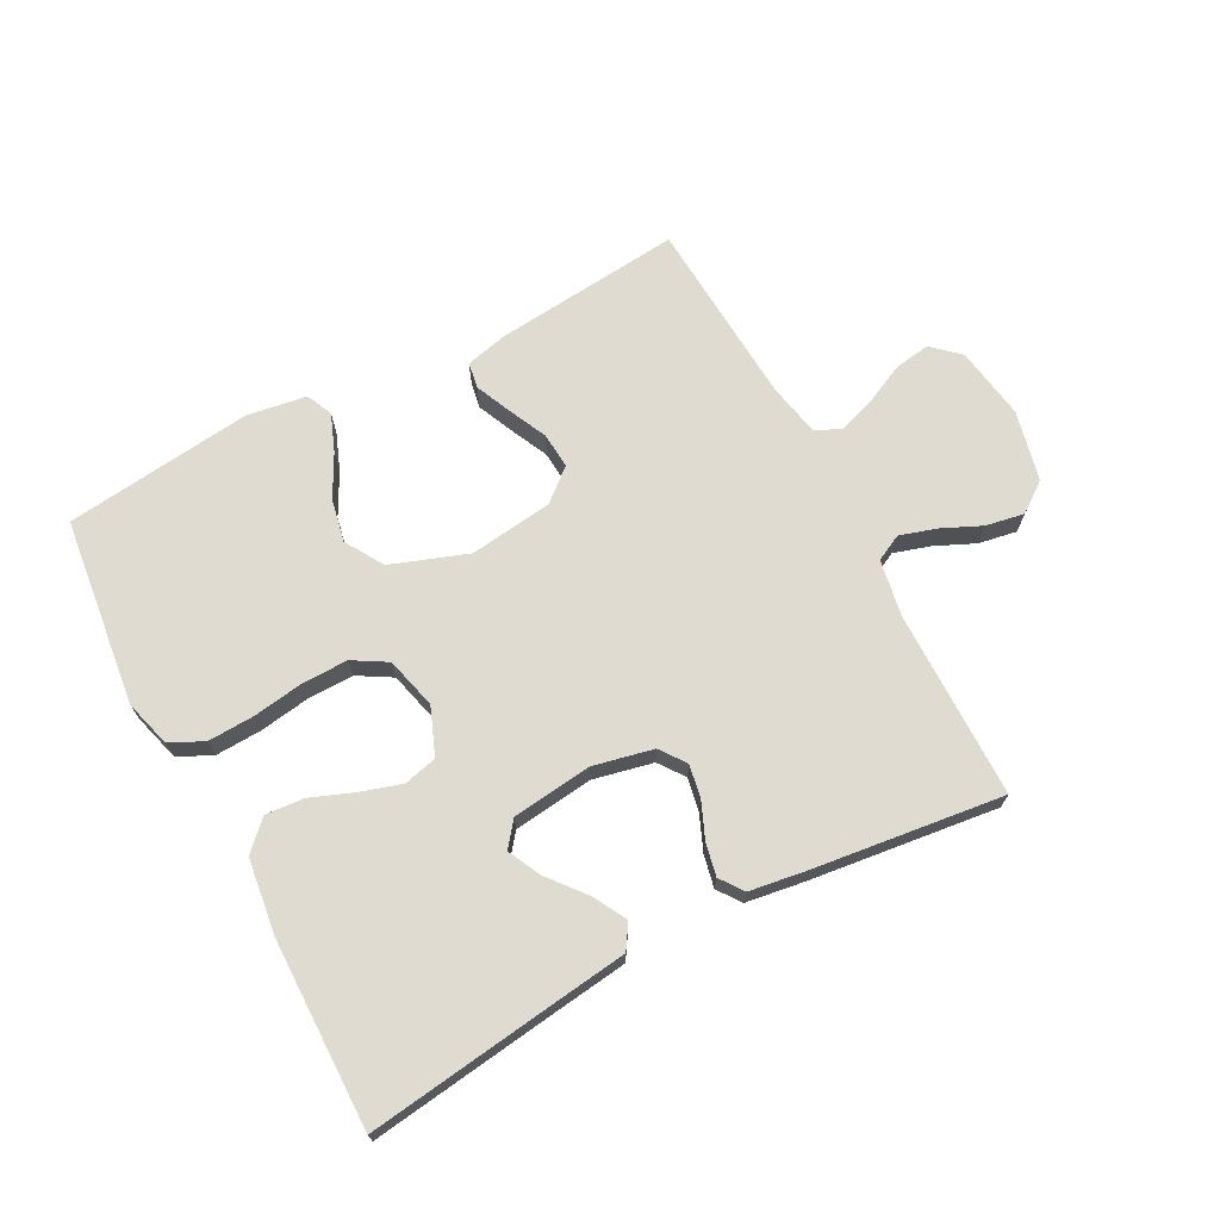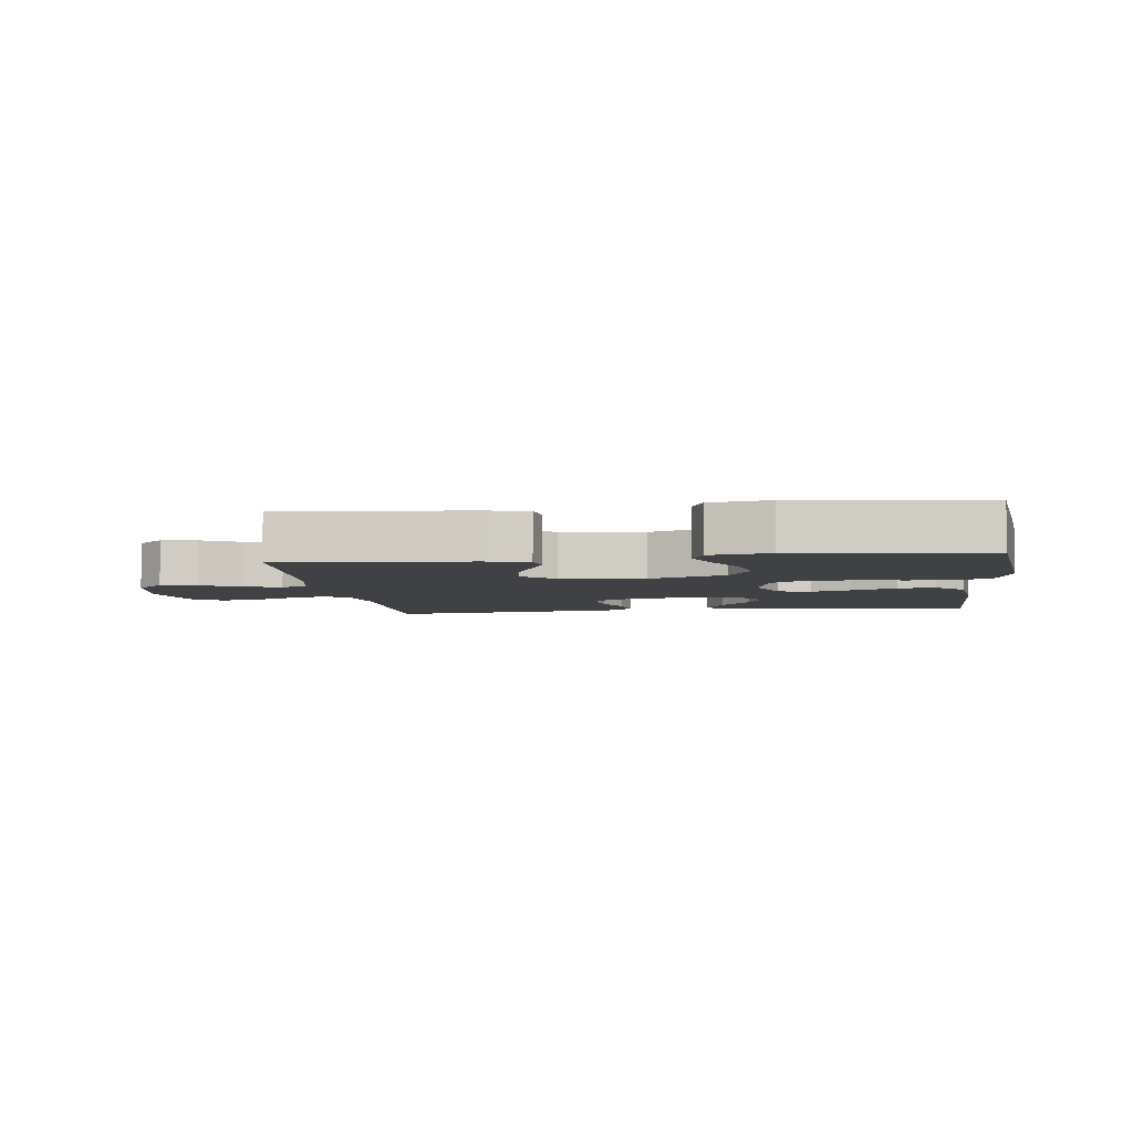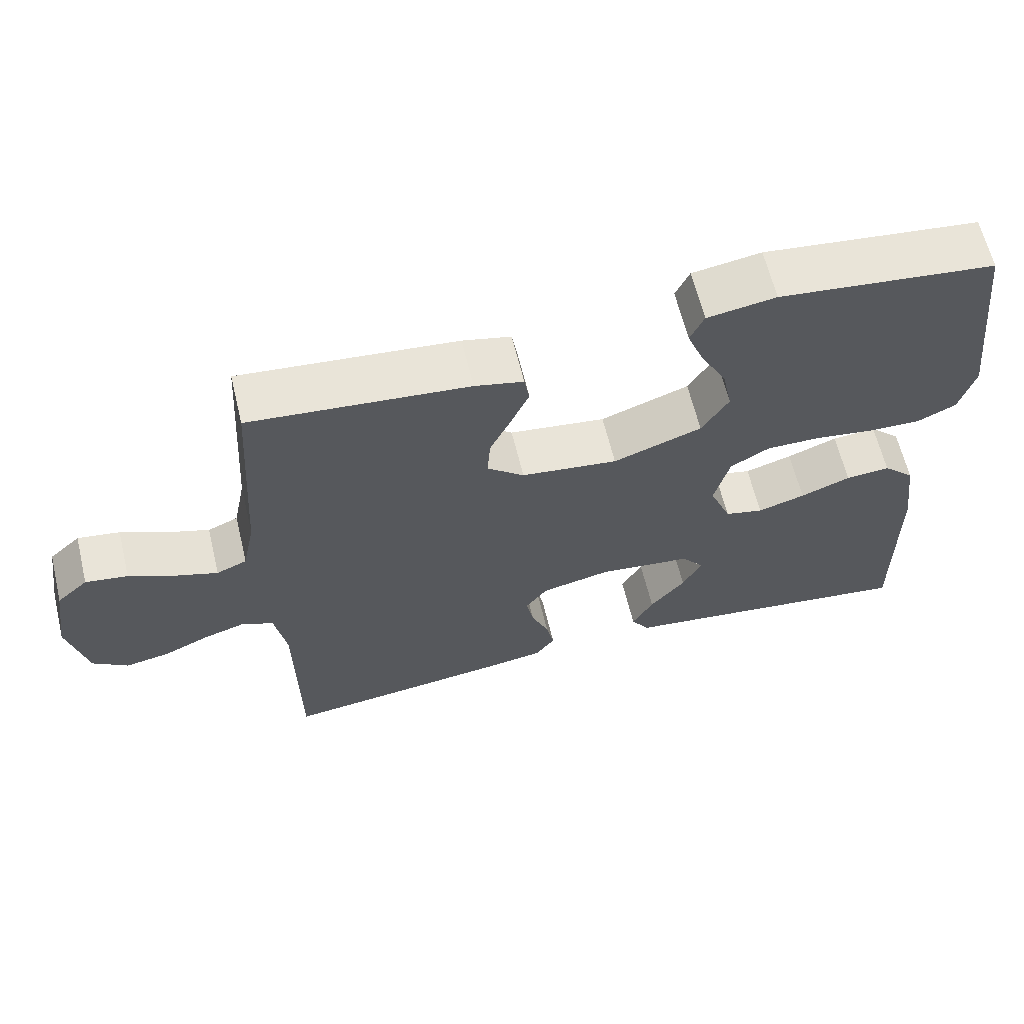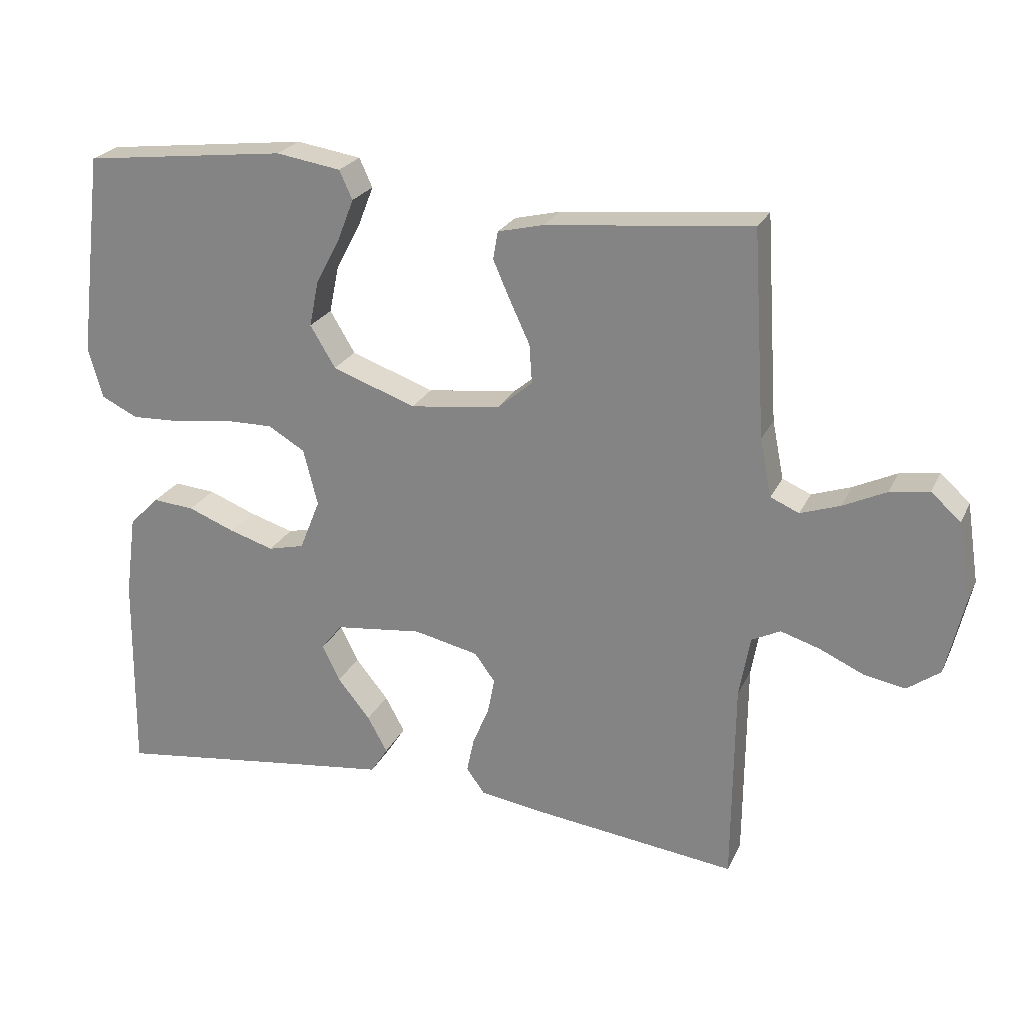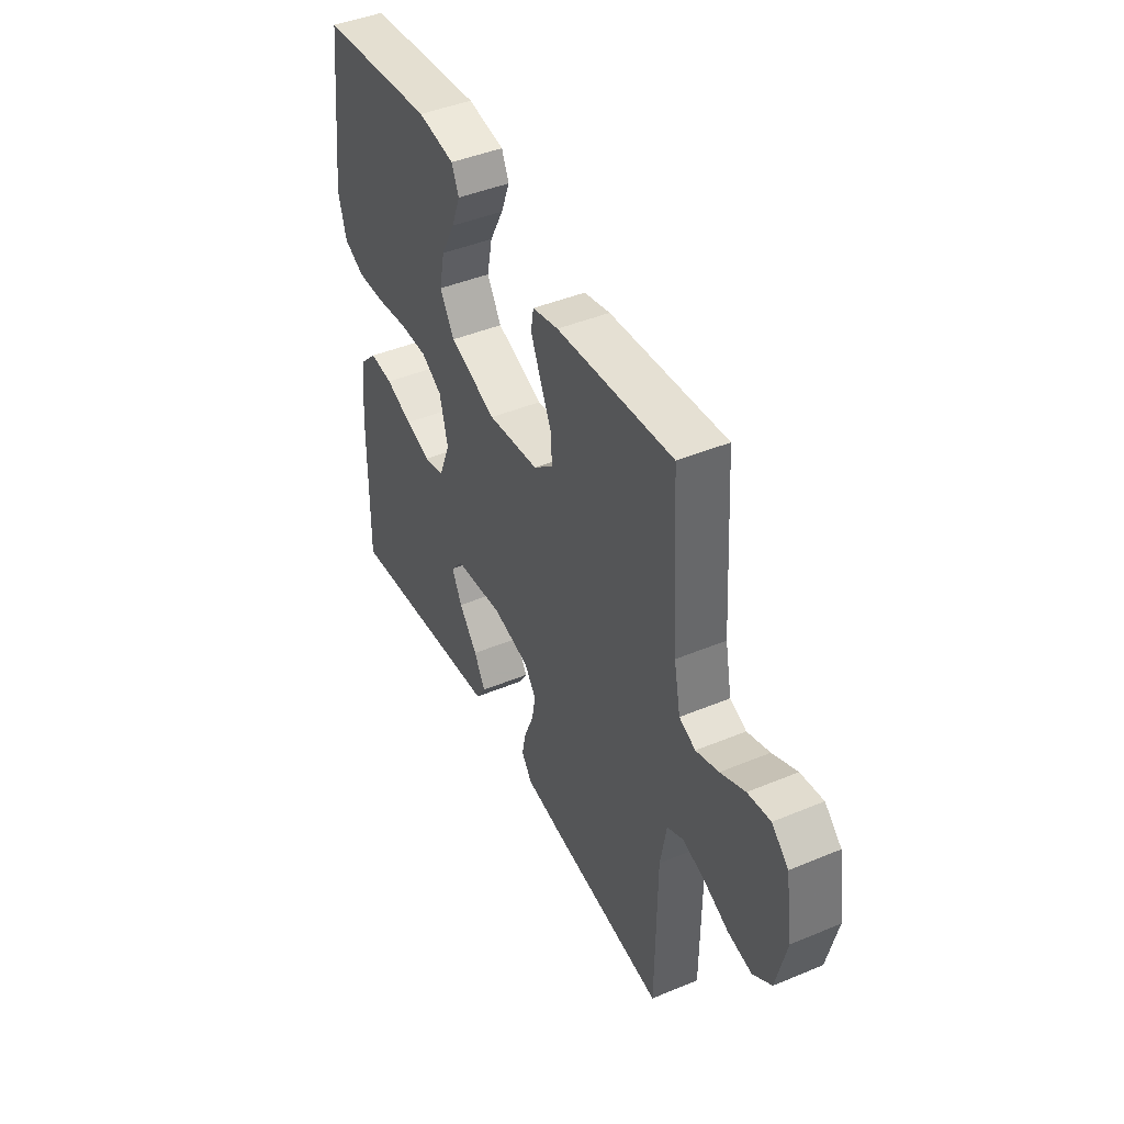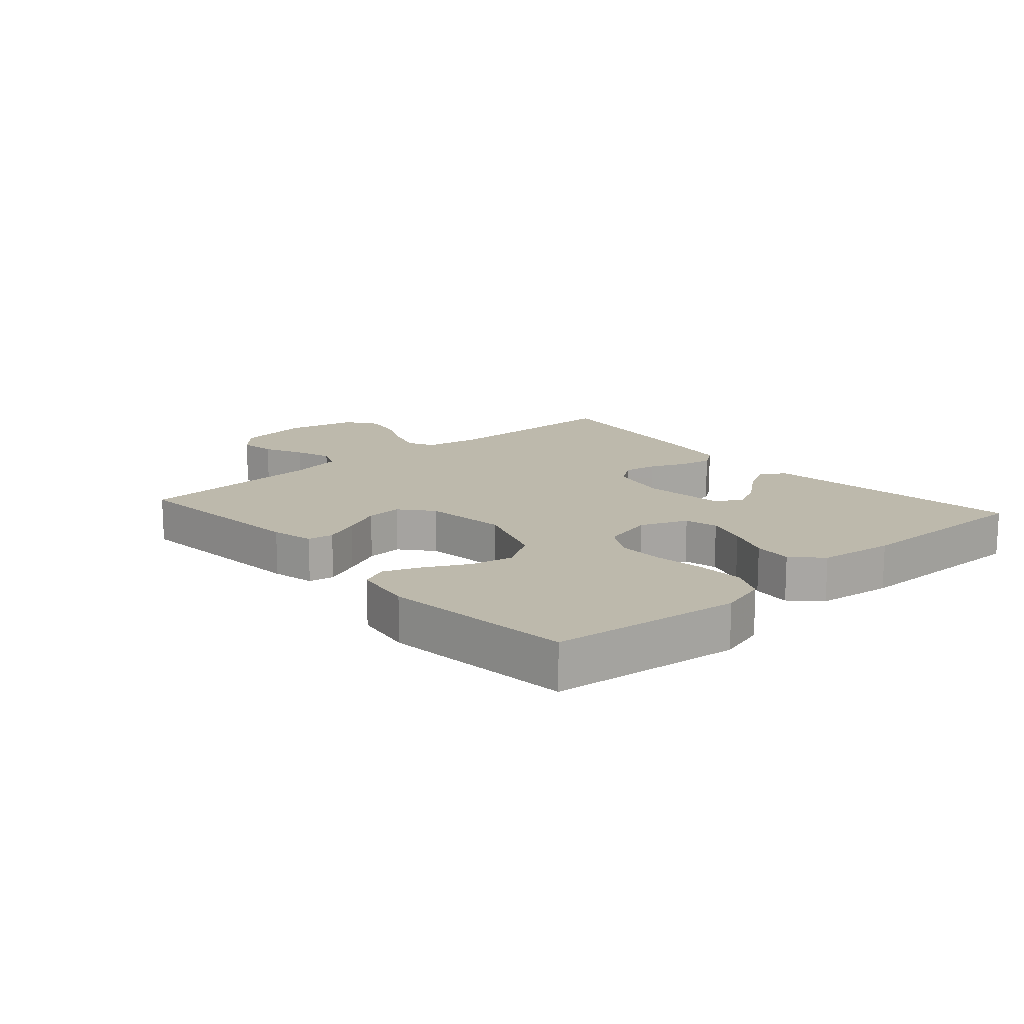
<metadata>
{"format":"obj","ext":"obj","renderer":"f3d","projection":"perspective","resolution":1024,"background":"white","views":[{"elev":69.9,"azim":152.0,"up":"+Y"},{"elev":-5.4,"azim":7.1,"up":"+Y"},{"elev":63.2,"azim":-13.6,"up":"+Z"},{"elev":23.8,"azim":-159.7,"up":"+Z"},{"elev":44.0,"azim":-116.0,"up":"+Z"},{"elev":15.0,"azim":48.6,"up":"+Y"}]}
</metadata>
<code>
v -0.5 0.07 0.5
v -0.2 0.07 0.471
v -0.133 0.07 0.455
v -0.126 0.07 0.414
v -0.151 0.07 0.357
v -0.18 0.07 0.295
v -0.184 0.07 0.238
v -0.133 0.07 0.195
v 0 0.07 0.178
v 0.122 0.07 0.222
v 0.159 0.07 0.283
v 0.145 0.07 0.351
v 0.109 0.07 0.419
v 0.086 0.07 0.478
v 0.105 0.07 0.52
v 0.2 0.07 0.535
v 0.5 0.07 0.5
v 0.536 0.07 0.2
v 0.515 0.07 0.125
v 0.461 0.07 0.099
v 0.387 0.07 0.102
v 0.307 0.07 0.114
v 0.233 0.07 0.115
v 0.179 0.07 0.083
v 0.158 0.07 0
v 0.188 0.07 -0.075
v 0.241 0.07 -0.088
v 0.306 0.07 -0.068
v 0.375 0.07 -0.041
v 0.436 0.07 -0.036
v 0.48 0.07 -0.08
v 0.496 0.07 -0.2
v 0.5 0.07 -0.5
v 0.2 0.07 -0.461
v 0.081 0.07 -0.446
v 0.056 0.07 -0.407
v 0.085 0.07 -0.354
v 0.133 0.07 -0.295
v 0.159 0.07 -0.242
v 0.128 0.07 -0.203
v 0 0.07 -0.188
v -0.095 0.07 -0.209
v -0.125 0.07 -0.25
v -0.115 0.07 -0.303
v -0.091 0.07 -0.36
v -0.08 0.07 -0.412
v -0.107 0.07 -0.449
v -0.2 0.07 -0.463
v -0.5 0.07 -0.5
v -0.503 0.07 -0.2
v -0.519 0.07 -0.11
v -0.561 0.07 -0.089
v -0.619 0.07 -0.107
v -0.683 0.07 -0.136
v -0.744 0.07 -0.147
v -0.792 0.07 -0.112
v -0.818 0.07 0
v -0.8 0.07 0.117
v -0.757 0.07 0.156
v -0.699 0.07 0.147
v -0.636 0.07 0.117
v -0.578 0.07 0.097
v -0.536 0.07 0.115
v -0.519 0.07 0.2
v -0.5 0 0.5
v -0.2 0 0.471
v -0.133 0 0.455
v -0.126 0 0.414
v -0.151 0 0.357
v -0.18 0 0.295
v -0.184 0 0.238
v -0.133 0 0.195
v 0 0 0.178
v 0.122 0 0.222
v 0.159 0 0.283
v 0.145 0 0.351
v 0.109 0 0.419
v 0.086 0 0.478
v 0.105 0 0.52
v 0.2 0 0.535
v 0.5 0 0.5
v 0.536 0 0.2
v 0.515 0 0.125
v 0.461 0 0.099
v 0.387 0 0.102
v 0.307 0 0.114
v 0.233 0 0.115
v 0.179 0 0.083
v 0.158 0 0
v 0.188 0 -0.075
v 0.241 0 -0.088
v 0.306 0 -0.068
v 0.375 0 -0.041
v 0.436 0 -0.036
v 0.48 0 -0.08
v 0.496 0 -0.2
v 0.5 0 -0.5
v 0.2 0 -0.461
v 0.081 0 -0.446
v 0.056 0 -0.407
v 0.085 0 -0.354
v 0.133 0 -0.295
v 0.159 0 -0.242
v 0.128 0 -0.203
v 0 0 -0.188
v -0.095 0 -0.209
v -0.125 0 -0.25
v -0.115 0 -0.303
v -0.091 0 -0.36
v -0.08 0 -0.412
v -0.107 0 -0.449
v -0.2 0 -0.463
v -0.5 0 -0.5
v -0.503 0 -0.2
v -0.519 0 -0.11
v -0.561 0 -0.089
v -0.619 0 -0.107
v -0.683 0 -0.136
v -0.744 0 -0.147
v -0.792 0 -0.112
v -0.818 0 0
v -0.8 0 0.117
v -0.757 0 0.156
v -0.699 0 0.147
v -0.636 0 0.117
v -0.578 0 0.097
v -0.536 0 0.115
v -0.519 0 0.2
f 58 59 60 61
f 58 61 62
f 57 58 62
f 56 57 62
f 53 54 55 56
f 52 53 56 62
f 51 52 62 63
f 47 48 49 50
f 44 45 46 47
f 43 44 47 50
f 42 43 50 51
f 35 36 37 38
f 34 35 38 39
f 33 34 39
f 32 33 39 40
f 28 29 30 31
f 27 28 31 32
f 26 27 32 40
f 19 20 21 22
f 19 22 23
f 18 19 23
f 17 18 23
f 16 17 23 24
f 12 13 14 15
f 12 15 16
f 11 12 16
f 3 4 5 6
f 1 2 3 6
f 64 1 6 7
f 63 64 7 8
f 41 42 51 63
f 41 63 8 9
f 25 26 40 41
f 25 41 9 10
f 11 16 24 25
f 10 11 25
f 125 124 123 122
f 126 125 122
f 126 122 121
f 126 121 120
f 120 119 118 117
f 126 120 117 116
f 127 126 116 115
f 114 113 112 111
f 111 110 109 108
f 114 111 108 107
f 115 114 107 106
f 102 101 100 99
f 103 102 99 98
f 103 98 97
f 104 103 97 96
f 95 94 93 92
f 96 95 92 91
f 104 96 91 90
f 86 85 84 83
f 87 86 83
f 87 83 82
f 87 82 81
f 88 87 81 80
f 79 78 77 76
f 80 79 76
f 80 76 75
f 70 69 68 67
f 70 67 66 65
f 71 70 65 128
f 72 71 128 127
f 127 115 106 105
f 73 72 127 105
f 105 104 90 89
f 74 73 105 89
f 89 88 80 75
f 89 75 74
f 1 65 66 2
f 2 66 67 3
f 3 67 68 4
f 4 68 69 5
f 5 69 70 6
f 6 70 71 7
f 7 71 72 8
f 8 72 73 9
f 9 73 74 10
f 10 74 75 11
f 11 75 76 12
f 12 76 77 13
f 13 77 78 14
f 14 78 79 15
f 15 79 80 16
f 16 80 81 17
f 17 81 82 18
f 18 82 83 19
f 19 83 84 20
f 20 84 85 21
f 21 85 86 22
f 22 86 87 23
f 23 87 88 24
f 24 88 89 25
f 25 89 90 26
f 26 90 91 27
f 27 91 92 28
f 28 92 93 29
f 29 93 94 30
f 30 94 95 31
f 31 95 96 32
f 32 96 97 33
f 33 97 98 34
f 34 98 99 35
f 35 99 100 36
f 36 100 101 37
f 37 101 102 38
f 38 102 103 39
f 39 103 104 40
f 40 104 105 41
f 41 105 106 42
f 42 106 107 43
f 43 107 108 44
f 44 108 109 45
f 45 109 110 46
f 46 110 111 47
f 47 111 112 48
f 48 112 113 49
f 49 113 114 50
f 50 114 115 51
f 51 115 116 52
f 52 116 117 53
f 53 117 118 54
f 54 118 119 55
f 55 119 120 56
f 56 120 121 57
f 57 121 122 58
f 58 122 123 59
f 59 123 124 60
f 60 124 125 61
f 61 125 126 62
f 62 126 127 63
f 63 127 128 64
f 64 128 65 1

</code>
